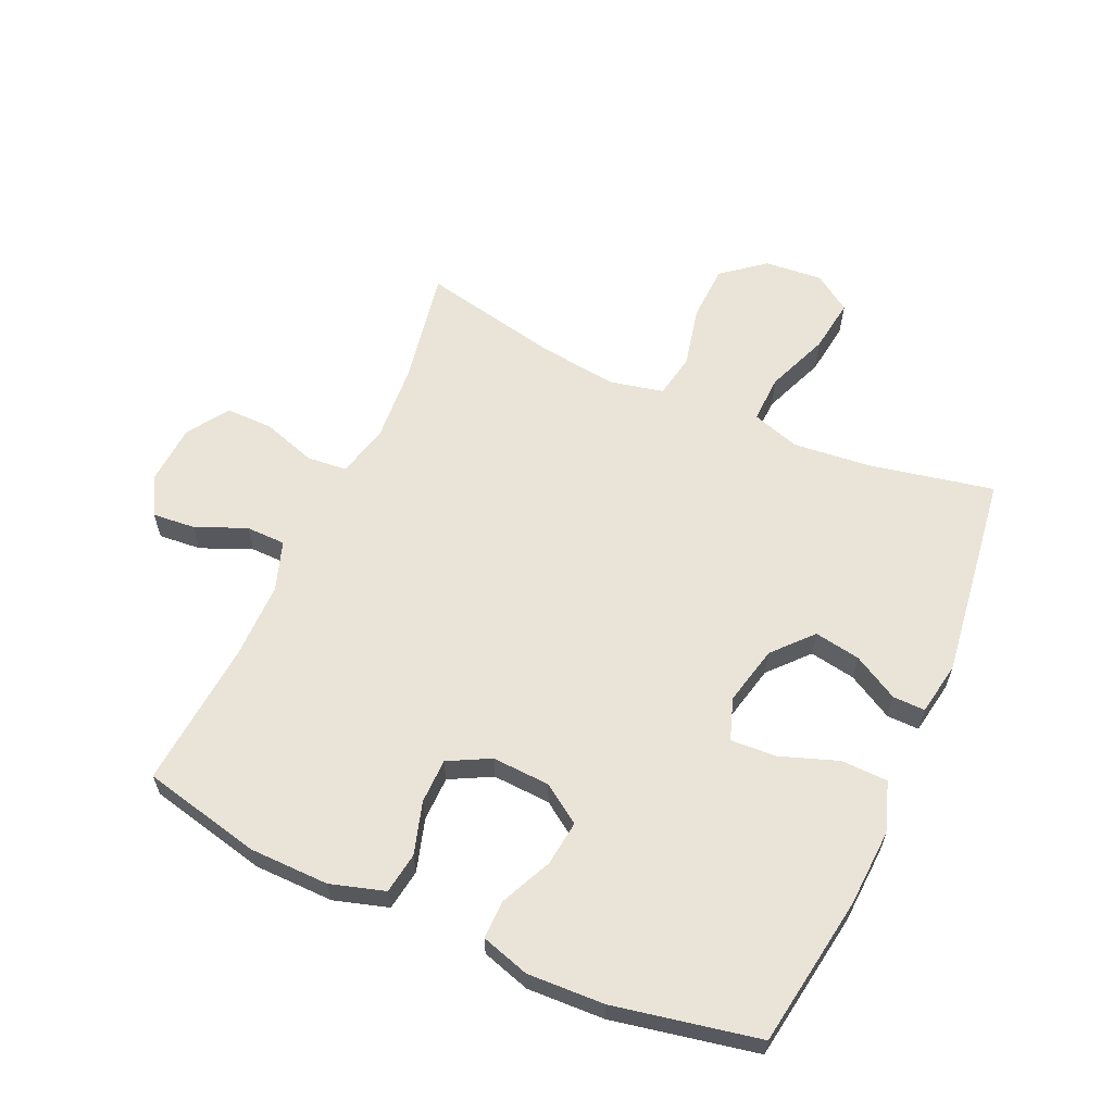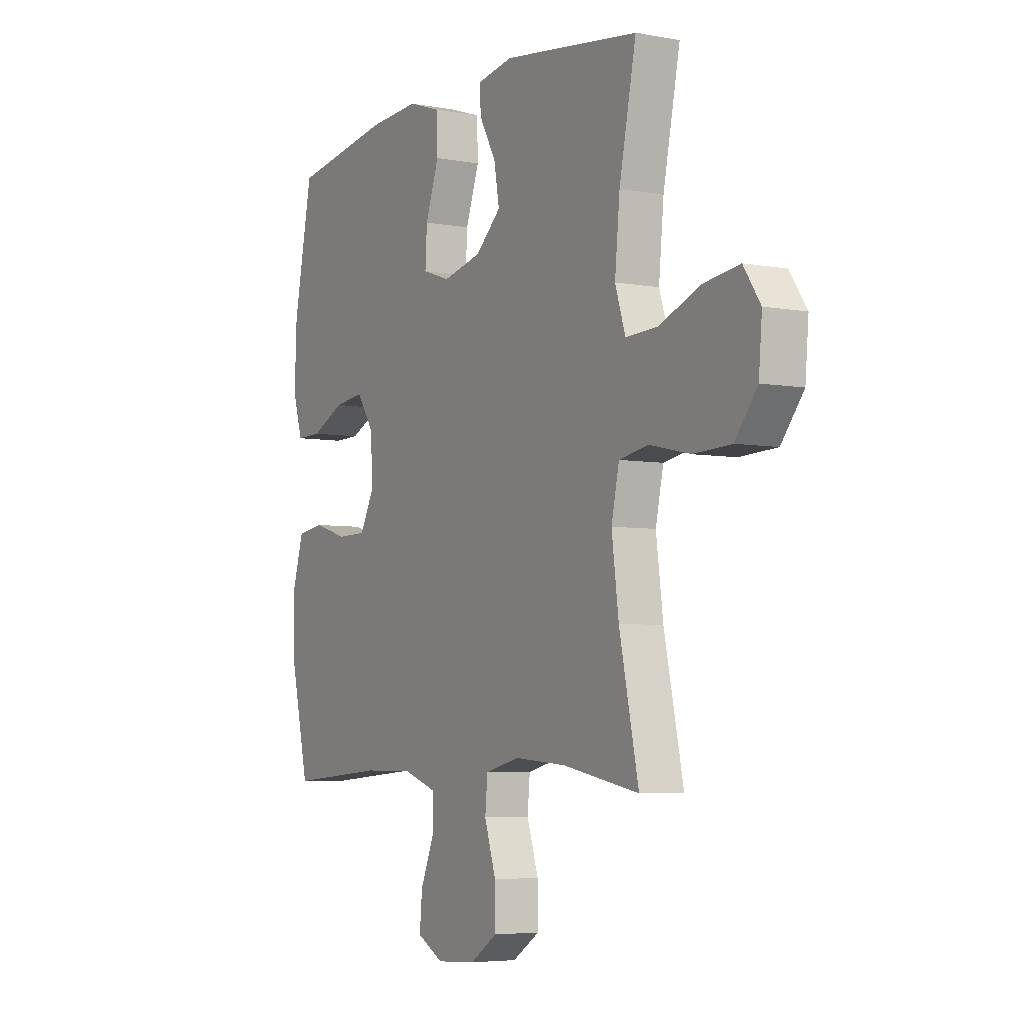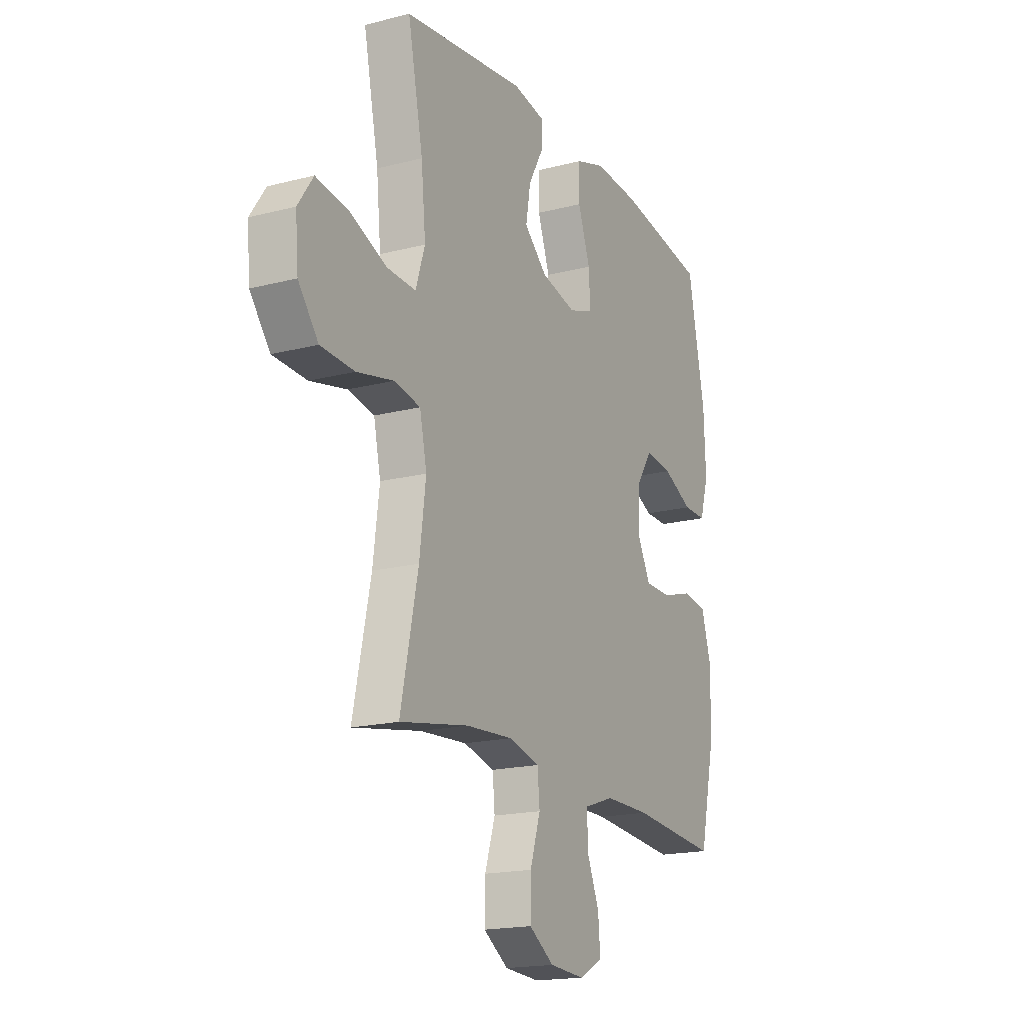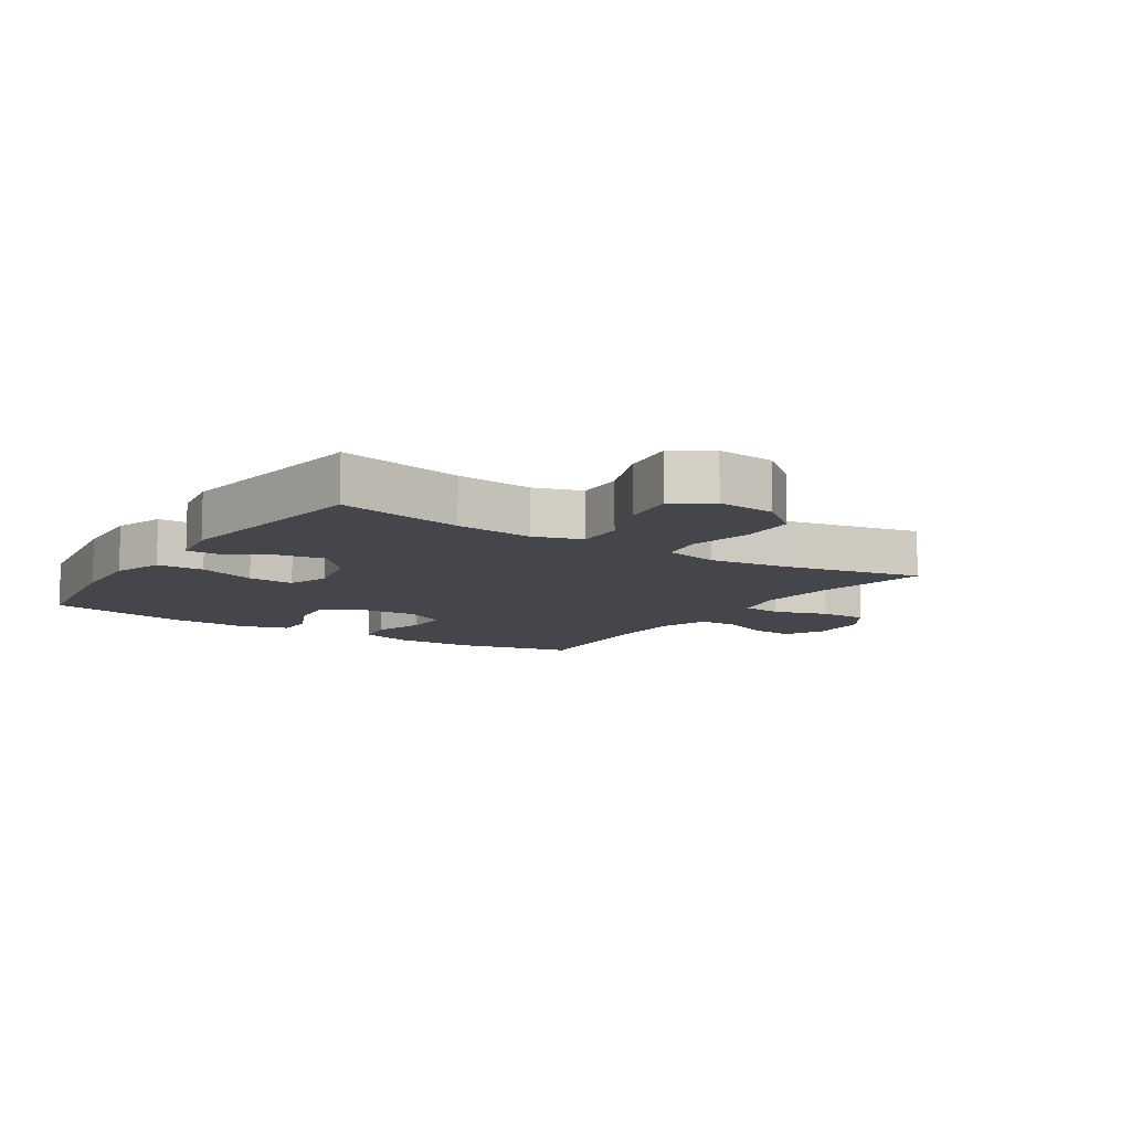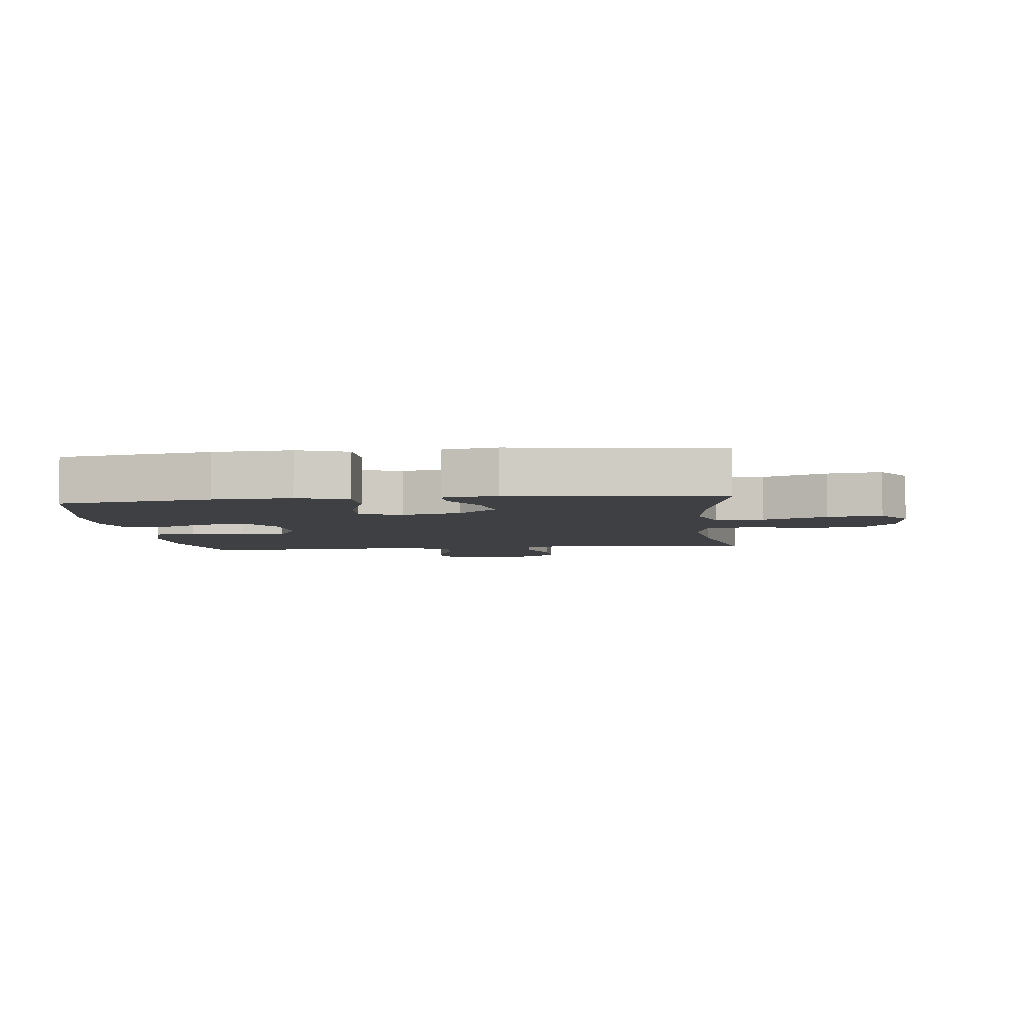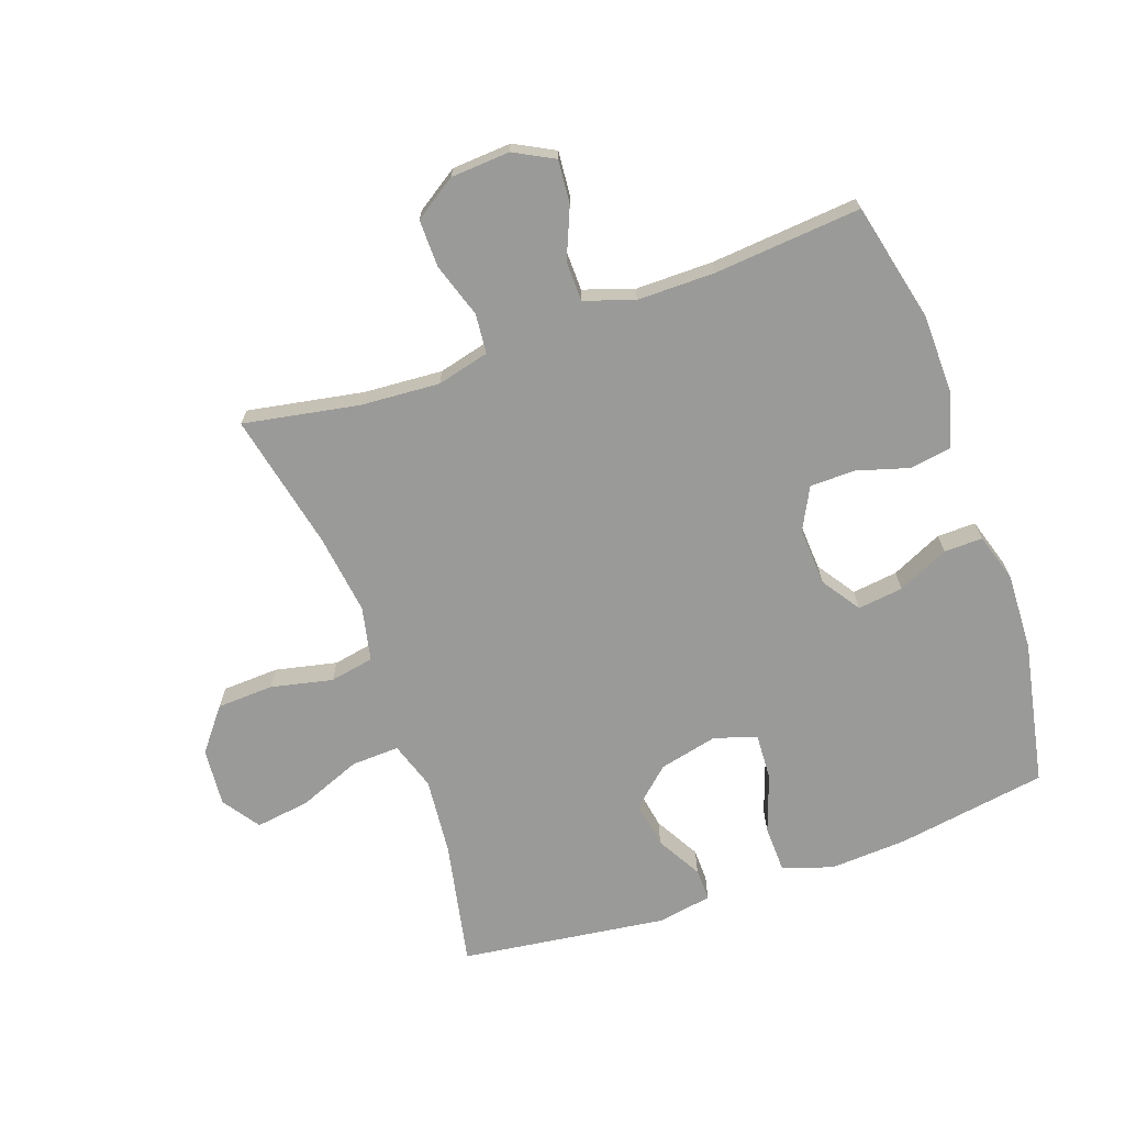
<metadata>
{"format":"obj","ext":"obj","renderer":"f3d","projection":"perspective","resolution":1024,"background":"white","views":[{"elev":61.1,"azim":-65.9,"up":"+Y"},{"elev":-5.1,"azim":59.9,"up":"+Z"},{"elev":-18.1,"azim":116.6,"up":"+Z"},{"elev":-10.0,"azim":56.7,"up":"+Y"},{"elev":-5.1,"azim":6.4,"up":"+Y"},{"elev":-69.2,"azim":-160.4,"up":"+Y"}]}
</metadata>
<code>
v -0.5 0.07 -0.5
v -0.544 0.07 -0.309
v -0.546 0.07 -0.181
v -0.52 0.07 -0.094
v -0.454 0.07 -0.084
v -0.37 0.07 -0.109
v -0.298 0.07 -0.108
v -0.263 0.07 -0.041
v -0.268 0.07 0.052
v -0.31 0.07 0.114
v -0.383 0.07 0.105
v -0.465 0.07 0.067
v -0.527 0.07 0.066
v -0.551 0.07 0.144
v -0.546 0.07 0.268
v -0.5 0.07 0.5
v -0.258 0.07 0.538
v -0.133 0.07 0.545
v -0.053 0.07 0.518
v -0.051 0.07 0.443
v -0.084 0.07 0.35
v -0.088 0.07 0.276
v -0.021 0.07 0.253
v 0.074 0.07 0.275
v 0.136 0.07 0.331
v 0.123 0.07 0.405
v 0.082 0.07 0.478
v 0.081 0.07 0.53
v 0.168 0.07 0.545
v 0.5 0.07 0.5
v 0.459 0.07 0.298
v 0.447 0.07 0.174
v 0.472 0.07 0.097
v 0.549 0.07 0.1
v 0.65 0.07 0.14
v 0.737 0.07 0.152
v 0.778 0.07 0.092
v 0.77 0.07 -0.001
v 0.716 0.07 -0.069
v 0.625 0.07 -0.073
v 0.526 0.07 -0.051
v 0.455 0.07 -0.064
v 0.436 0.07 -0.151
v 0.453 0.07 -0.28
v 0.5 0.07 -0.5
v 0.315 0.07 -0.466
v 0.188 0.07 -0.457
v 0.104 0.07 -0.478
v 0.098 0.07 -0.542
v 0.126 0.07 -0.628
v 0.127 0.07 -0.705
v 0.06 0.07 -0.749
v -0.035 0.07 -0.755
v -0.099 0.07 -0.721
v -0.093 0.07 -0.652
v -0.059 0.07 -0.571
v -0.06 0.07 -0.507
v -0.14 0.07 -0.48
v -0.264 0.07 -0.48
v -0.5 0 -0.5
v -0.544 0 -0.309
v -0.546 0 -0.181
v -0.52 0 -0.094
v -0.454 0 -0.084
v -0.37 0 -0.109
v -0.298 0 -0.108
v -0.263 0 -0.041
v -0.268 0 0.052
v -0.31 0 0.114
v -0.383 0 0.105
v -0.465 0 0.067
v -0.527 0 0.066
v -0.551 0 0.144
v -0.546 0 0.268
v -0.5 0 0.5
v -0.258 0 0.538
v -0.133 0 0.545
v -0.053 0 0.518
v -0.051 0 0.443
v -0.084 0 0.35
v -0.088 0 0.276
v -0.021 0 0.253
v 0.074 0 0.275
v 0.136 0 0.331
v 0.123 0 0.405
v 0.082 0 0.478
v 0.081 0 0.53
v 0.168 0 0.545
v 0.5 0 0.5
v 0.459 0 0.298
v 0.447 0 0.174
v 0.472 0 0.097
v 0.549 0 0.1
v 0.65 0 0.14
v 0.737 0 0.152
v 0.778 0 0.092
v 0.77 0 -0.001
v 0.716 0 -0.069
v 0.625 0 -0.073
v 0.526 0 -0.051
v 0.455 0 -0.064
v 0.436 0 -0.151
v 0.453 0 -0.28
v 0.5 0 -0.5
v 0.315 0 -0.466
v 0.188 0 -0.457
v 0.104 0 -0.478
v 0.098 0 -0.542
v 0.126 0 -0.628
v 0.127 0 -0.705
v 0.06 0 -0.749
v -0.035 0 -0.755
v -0.099 0 -0.721
v -0.093 0 -0.652
v -0.059 0 -0.571
v -0.06 0 -0.507
v -0.14 0 -0.48
v -0.264 0 -0.48
f 53 54 55 56
f 53 56 57
f 52 53 57
f 49 50 51 52
f 48 49 52 57
f 47 48 57 58
f 44 45 46
f 43 44 46 47
f 42 43 47 58
f 38 39 40 41
f 38 41 42
f 37 38 42
f 34 35 36 37
f 33 34 37 42
f 32 33 42 58
f 28 29 30 31
f 26 27 28 31
f 25 26 31 32
f 24 25 32 58
f 18 19 20 21
f 18 21 22
f 17 18 22
f 16 17 22
f 15 16 22
f 14 15 22 23
f 11 12 13 14
f 10 11 14 23
f 3 4 5 6
f 3 6 7
f 59 1 2 3
f 59 3 7
f 58 59 7 8
f 24 58 8 9
f 9 10 23 24
f 115 114 113 112
f 116 115 112
f 116 112 111
f 111 110 109 108
f 116 111 108 107
f 117 116 107 106
f 105 104 103
f 106 105 103 102
f 117 106 102 101
f 100 99 98 97
f 101 100 97
f 101 97 96
f 96 95 94 93
f 101 96 93 92
f 117 101 92 91
f 90 89 88 87
f 90 87 86 85
f 91 90 85 84
f 117 91 84 83
f 80 79 78 77
f 81 80 77
f 81 77 76
f 81 76 75
f 81 75 74
f 82 81 74 73
f 73 72 71 70
f 82 73 70 69
f 65 64 63 62
f 66 65 62
f 62 61 60 118
f 66 62 118
f 67 66 118 117
f 68 67 117 83
f 83 82 69 68
f 1 60 61 2
f 2 61 62 3
f 3 62 63 4
f 4 63 64 5
f 5 64 65 6
f 6 65 66 7
f 7 66 67 8
f 8 67 68 9
f 9 68 69 10
f 10 69 70 11
f 11 70 71 12
f 12 71 72 13
f 13 72 73 14
f 14 73 74 15
f 15 74 75 16
f 16 75 76 17
f 17 76 77 18
f 18 77 78 19
f 19 78 79 20
f 20 79 80 21
f 21 80 81 22
f 22 81 82 23
f 23 82 83 24
f 24 83 84 25
f 25 84 85 26
f 26 85 86 27
f 27 86 87 28
f 28 87 88 29
f 29 88 89 30
f 30 89 90 31
f 31 90 91 32
f 32 91 92 33
f 33 92 93 34
f 34 93 94 35
f 35 94 95 36
f 36 95 96 37
f 37 96 97 38
f 38 97 98 39
f 39 98 99 40
f 40 99 100 41
f 41 100 101 42
f 42 101 102 43
f 43 102 103 44
f 44 103 104 45
f 45 104 105 46
f 46 105 106 47
f 47 106 107 48
f 48 107 108 49
f 49 108 109 50
f 50 109 110 51
f 51 110 111 52
f 52 111 112 53
f 53 112 113 54
f 54 113 114 55
f 55 114 115 56
f 56 115 116 57
f 57 116 117 58
f 58 117 118 59
f 59 118 60 1

</code>
